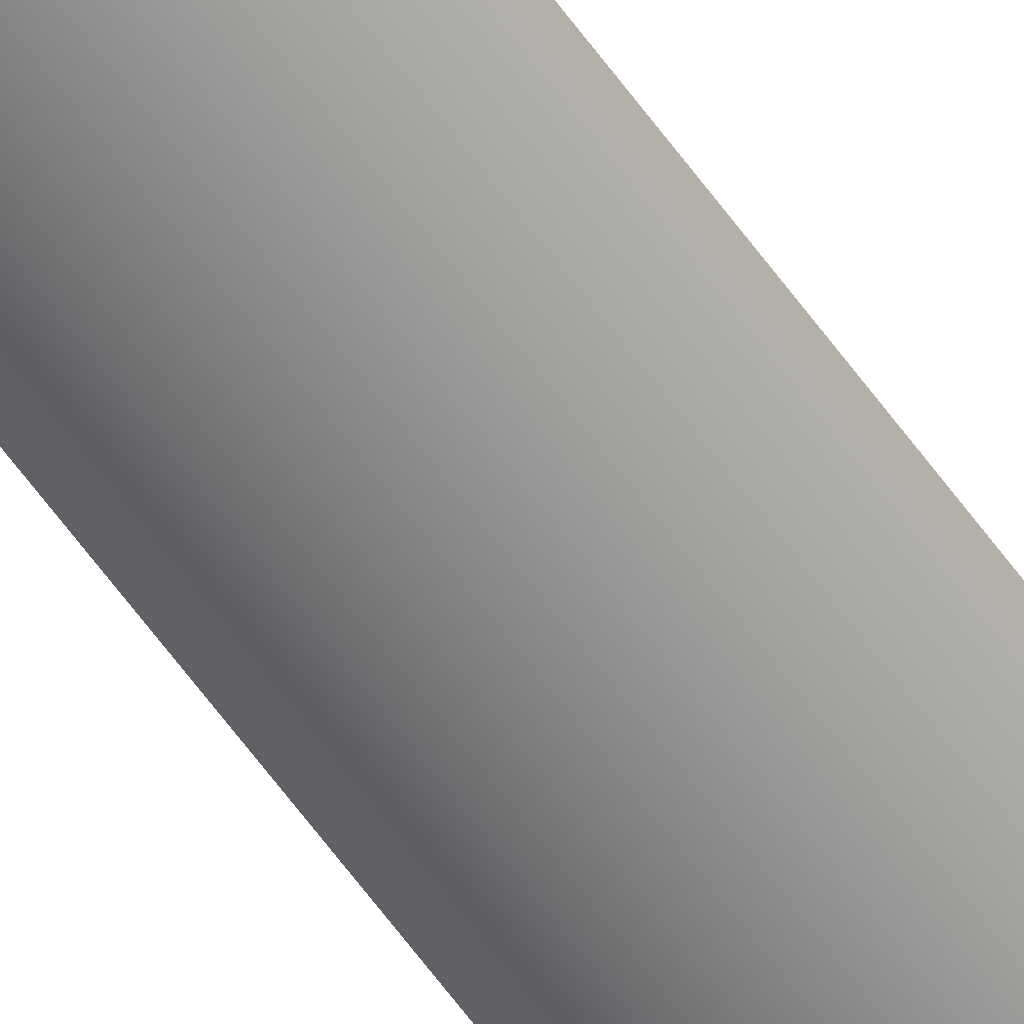
<metadata>
{"format":"obj","ext":"obj","renderer":"f3d","projection":"perspective","resolution":1024,"background":"white","views":[{"elev":-64.0,"azim":-143.8,"up":"+Y"}]}
</metadata>
<code>
v  38.23 12.73 421.7
v  45.45 8.896 421.7
v  45.45 8.896 -421.4
v  38.23 12.73 -421.4
v  30.15 12.73 421.7
v  30.15 12.73 -421.4
v  22.07 12.73 421.7
v  22.07 12.73 -421.4
v  14.86 8.896 -421.4
v  14.86 8.896 421.7
v  45.45 6.365 -421.4
v  45.45 6.365 421.7
v  14.86 6.365 421.7
v  14.86 6.365 -421.4
v  38.23 0 421.7
v  38.23 0 -421.4
v  45.45 3.834 -421.4
v  45.45 3.834 421.7
v  30.15 0 421.7
v  30.15 0 -421.4
v  22.07 0 421.7
v  14.86 3.834 421.7
v  14.86 3.834 -421.4
v  22.07 0 -421.4
v  37.96 11.63 421.7
v  44.35 8.234 421.7
v  30.15 11.63 421.7
v  22.35 11.63 421.7
v  15.96 8.234 421.7
v  15.96 6.365 421.7
v  15.96 4.496 421.7
v  22.35 1.101 421.7
v  30.15 1.101 421.7
v  37.96 1.101 421.7
v  44.35 4.496 421.7
v  44.35 6.365 421.7
v  37.96 11.63 -421.4
v  30.15 11.63 -421.4
v  44.35 8.234 -421.4
v  44.35 6.365 -421.4
v  44.35 4.496 -421.4
v  37.96 1.101 -421.4
v  30.15 1.101 -421.4
v  22.35 1.101 -421.4
v  15.96 4.496 -421.4
v  15.96 6.365 -421.4
v  15.96 8.234 -421.4
v  22.35 11.63 -421.4
g Box001
f 1 2 3 4
f 5 1 4 6
f 7 8 9 10
f 5 6 8 7
f 11 3 2 12
f 13 10 9 14
f 15 16 17 18
f 19 20 16 15
f 21 22 23 24
f 19 21 24 20
f 11 12 18 17
f 13 14 23 22
f 2 1 25 26
f 1 5 27 25
f 5 7 28 27
f 7 10 29 28
f 10 13 30 29
f 13 22 31 30
f 22 21 32 31
f 21 19 33 32
f 19 15 34 33
f 15 18 35 34
f 18 12 36 35
f 12 2 26 36
f 6 4 37 38
f 4 3 39 37
f 3 11 40 39
f 11 17 41 40
f 17 16 42 41
f 16 20 43 42
f 20 24 44 43
f 24 23 45 44
f 23 14 46 45
f 14 9 47 46
f 9 8 48 47
f 8 6 38 48
f 28 29 47 48
f 30 31 45 46
f 31 32 44 45
f 32 33 43 44
f 33 34 42 43
f 48 38 27 28
f 38 37 25 27
f 41 42 34 35
f 35 36 40 41
f 39 40 36 26
f 37 39 26 25
f 29 30 46 47

</code>
